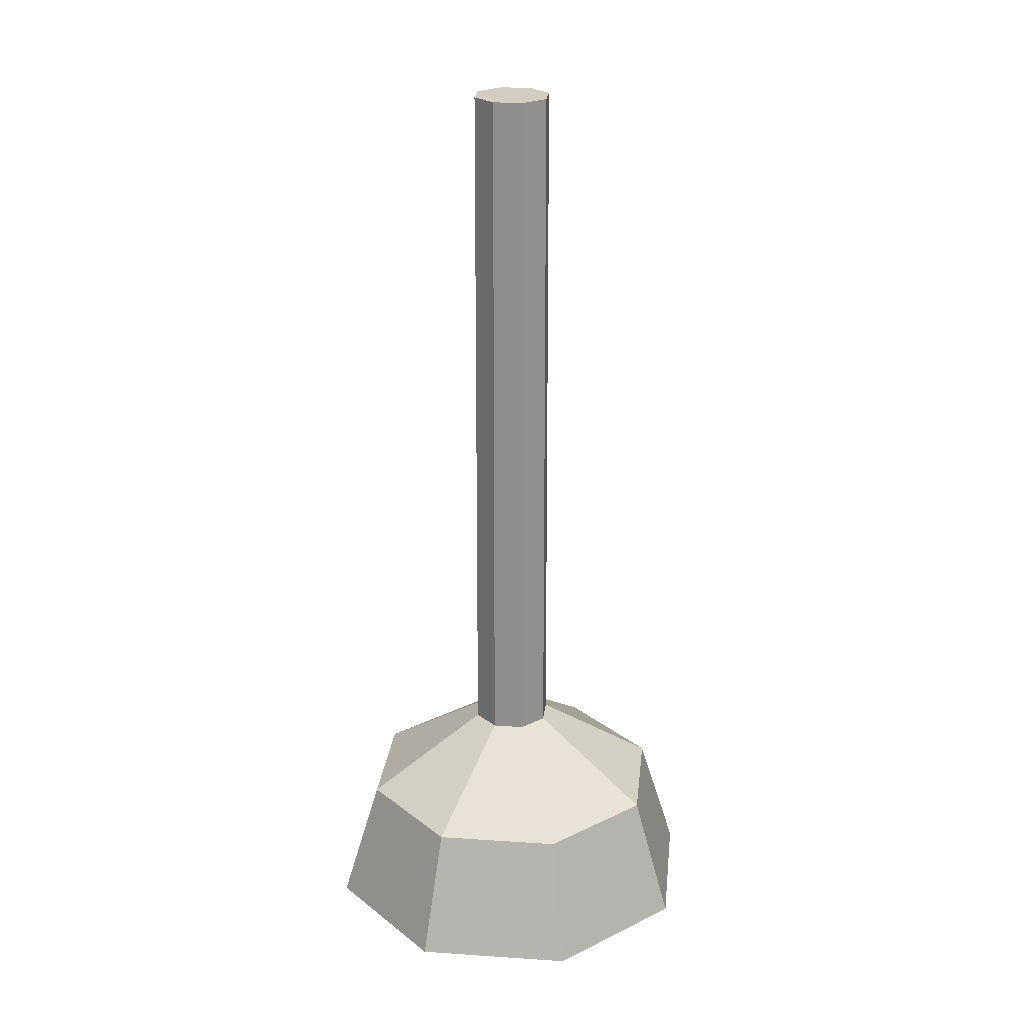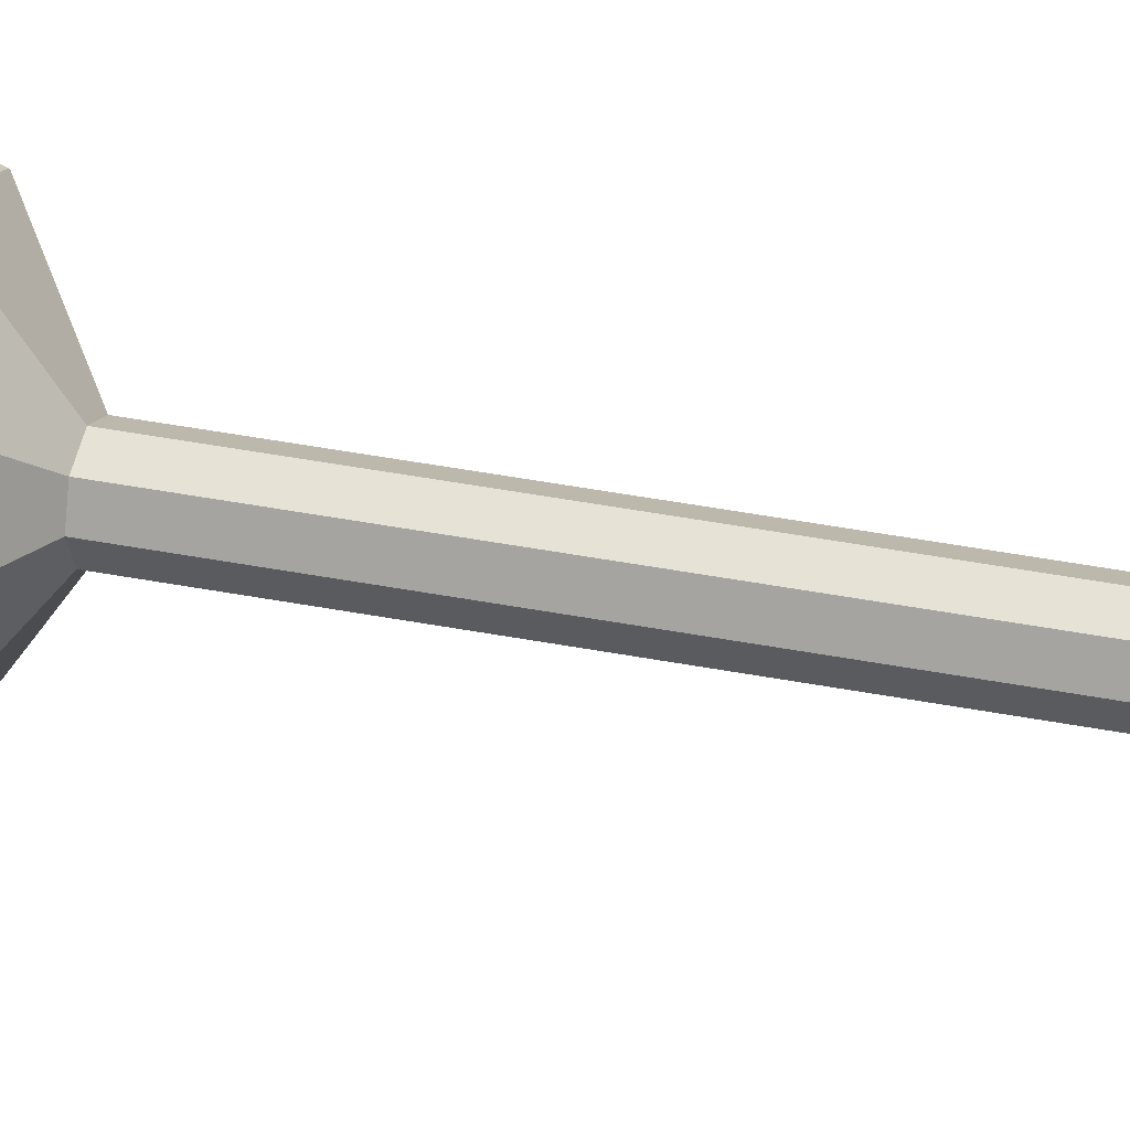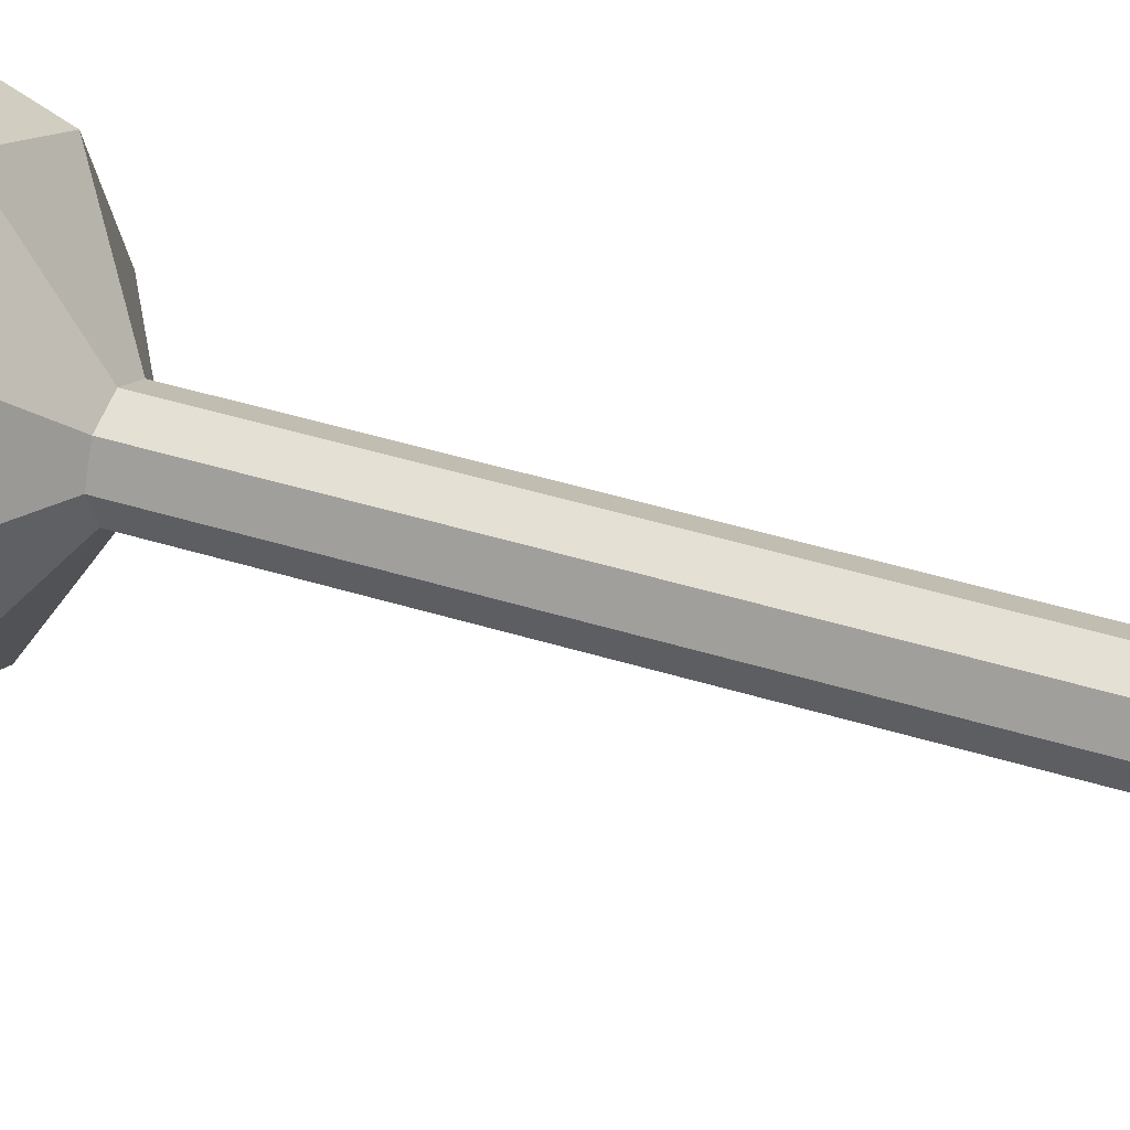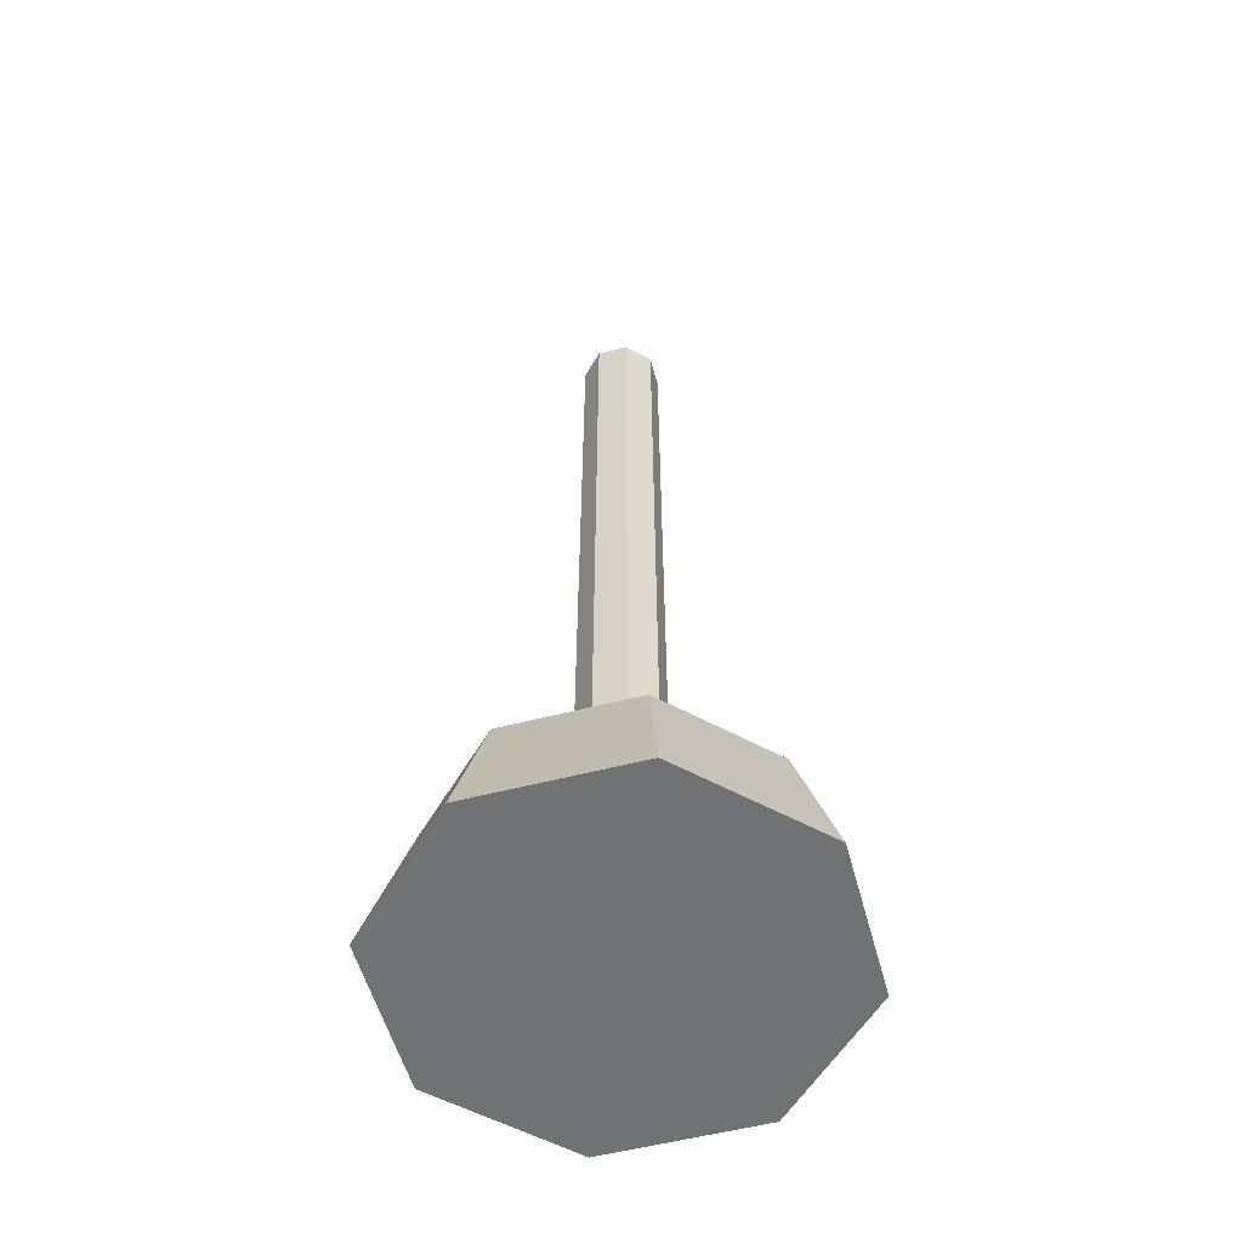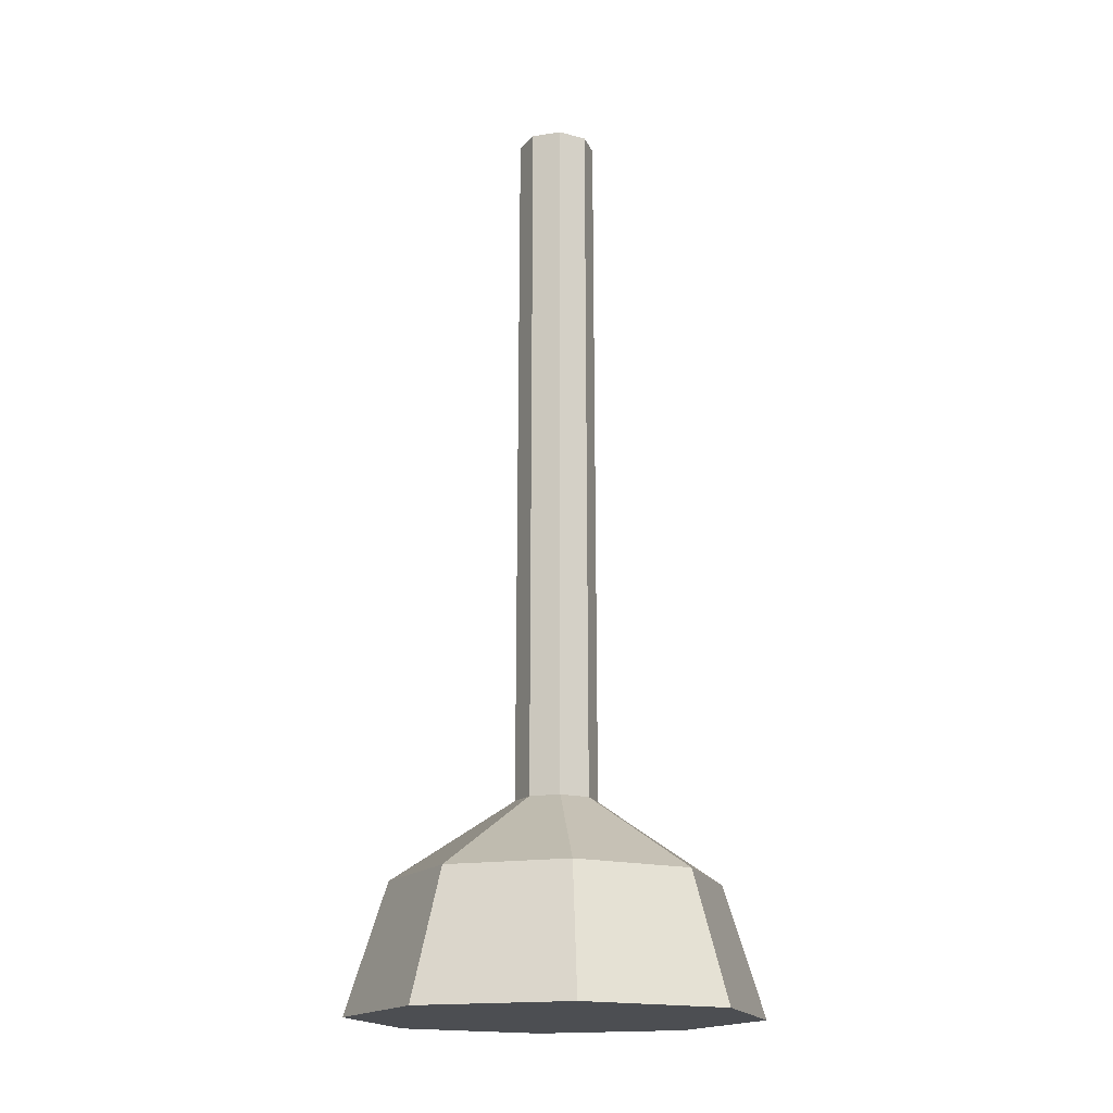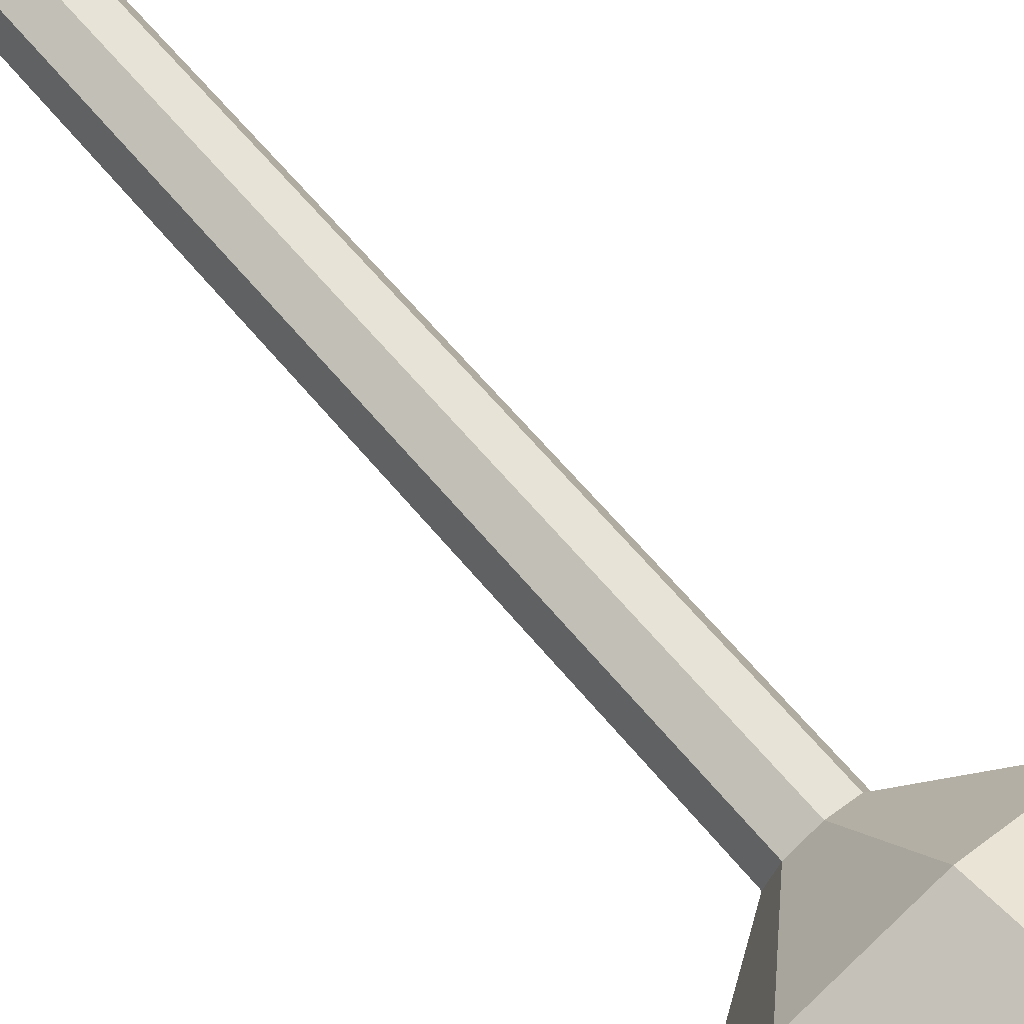
<metadata>
{"format":"obj","ext":"obj","renderer":"f3d","projection":"perspective","resolution":1024,"background":"white","views":[{"elev":24.3,"azim":73.8,"up":"+Z"},{"elev":35.9,"azim":-75.2,"up":"+Y"},{"elev":35.8,"azim":-66.6,"up":"+Y"},{"elev":-55.5,"azim":-7.3,"up":"+Z"},{"elev":-16.9,"azim":-50.1,"up":"+Z"},{"elev":68.2,"azim":139.3,"up":"+Y"}]}
</metadata>
<code>
g PlungerCollision
v -0.2211 2.933e-09 3.496e-16
v -0.1771 -3.253e-08 0.1403
v -0.1564 -0.1564 -1.864e-08
v -0.1252 -0.1252 0.1403
v -0.1564 -0.1564 -1.864e-08
v -0.1252 -0.1252 0.1403
v 6.507e-09 -0.2211 -2.636e-08
v 5.768e-09 -0.1771 0.1403
v 6.507e-09 -0.2211 -2.636e-08
v 5.768e-09 -0.1771 0.1403
v 0.1564 -0.1564 -1.864e-08
v 0.1252 -0.1252 0.1403
v 0.1564 -0.1564 -1.864e-08
v 0.1252 -0.1252 0.1403
v 0.2211 2.226e-08 2.654e-15
v 0.1771 -1.704e-08 0.1403
v 0.2211 2.226e-08 2.654e-15
v 0.1771 -1.704e-08 0.1403
v 0.1564 0.1564 1.864e-08
v 0.1252 0.1252 0.1403
v 0.1564 0.1564 1.864e-08
v 0.1252 0.1252 0.1403
v -5.795e-09 0.2211 2.636e-08
v -4.086e-09 0.1771 0.1403
v -5.795e-09 0.2211 2.636e-08
v -4.086e-09 0.1771 0.1403
v -0.1564 0.1564 1.864e-08
v -0.1252 0.1252 0.1403
v -0.1564 0.1564 1.864e-08
v -0.1252 0.1252 0.1403
v -0.2211 2.933e-09 3.496e-16
v -0.1771 -3.253e-08 0.1403
v -0.1771 -3.253e-08 0.1403
v -0.0446 -1.721e-08 0.2273
v -0.1252 -0.1252 0.1403
v -0.03154 -0.03154 0.2273
v -0.1252 -0.1252 0.1403
v -0.03154 -0.03154 0.2273
v 5.768e-09 -0.1771 0.1403
v 4.114e-09 -0.0446 0.2273
v 5.768e-09 -0.1771 0.1403
v 4.114e-09 -0.0446 0.2273
v 0.1252 -0.1252 0.1403
v 0.03154 -0.03154 0.2273
v 0.1252 -0.1252 0.1403
v 0.03154 -0.03154 0.2273
v 0.1771 -1.704e-08 0.1403
v 0.0446 -1.332e-08 0.2273
v 0.1771 -1.704e-08 0.1403
v 0.0446 -1.332e-08 0.2273
v 0.1252 0.1252 0.1403
v 0.03154 0.03154 0.2273
v 0.1252 0.1252 0.1403
v 0.03154 0.03154 0.2273
v -4.086e-09 0.1771 0.1403
v 1.633e-09 0.0446 0.2273
v -4.086e-09 0.1771 0.1403
v 1.633e-09 0.0446 0.2273
v -0.1252 0.1252 0.1403
v -0.03154 0.03154 0.2273
v -0.1252 0.1252 0.1403
v -0.03154 0.03154 0.2273
v -0.1771 -3.253e-08 0.1403
v -0.0446 -1.721e-08 0.2273
v -0.0446 -1.721e-08 0.2273
v -0.04259 -1.11e-07 1.003
v -0.03154 -0.03154 0.2273
v -0.03012 -0.03012 1.003
v -0.03154 -0.03154 0.2273
v -0.03012 -0.03012 1.003
v 4.114e-09 -0.0446 0.2273
v 3.474e-09 -0.04259 1.003
v 4.114e-09 -0.0446 0.2273
v 3.474e-09 -0.04259 1.003
v 0.03154 -0.03154 0.2273
v 0.03012 -0.03012 1.003
v 0.03154 -0.03154 0.2273
v 0.03012 -0.03012 1.003
v 0.0446 -1.332e-08 0.2273
v 0.04259 -1.073e-07 1.003
v 0.0446 -1.332e-08 0.2273
v 0.04259 -1.073e-07 1.003
v 0.03154 0.03154 0.2273
v 0.03012 0.03012 1.003
v 0.03154 0.03154 0.2273
v 0.03012 0.03012 1.003
v 1.633e-09 0.0446 0.2273
v 1.104e-09 0.04259 1.003
v 1.633e-09 0.0446 0.2273
v 1.104e-09 0.04259 1.003
v -0.03154 0.03154 0.2273
v -0.03012 0.03012 1.003
v -0.03154 0.03154 0.2273
v -0.03012 0.03012 1.003
v -0.0446 -1.721e-08 0.2273
v -0.04259 -1.11e-07 1.003
v -0.2211 2.933e-09 3.496e-16
v -3.158e-09 2.933e-09 3.496e-16
v -0.1564 -0.1564 -1.864e-08
v -0.04259 -1.11e-07 1.003
v 1.612e-09 -1.11e-07 1.003
v -0.03012 -0.03012 1.003
v -0.1564 -0.1564 -1.864e-08
v -3.158e-09 2.933e-09 3.496e-16
v 6.507e-09 -0.2211 -2.636e-08
v -0.03012 -0.03012 1.003
v 1.612e-09 -1.11e-07 1.003
v 3.474e-09 -0.04259 1.003
v 6.507e-09 -0.2211 -2.636e-08
v -3.158e-09 2.933e-09 3.496e-16
v 0.1564 -0.1564 -1.864e-08
v 3.474e-09 -0.04259 1.003
v 1.612e-09 -1.11e-07 1.003
v 0.03012 -0.03012 1.003
v 0.1564 -0.1564 -1.864e-08
v -3.158e-09 2.933e-09 3.496e-16
v 0.2211 2.226e-08 2.654e-15
v 0.03012 -0.03012 1.003
v 1.612e-09 -1.11e-07 1.003
v 0.04259 -1.073e-07 1.003
v 0.2211 2.226e-08 2.654e-15
v -3.158e-09 2.933e-09 3.496e-16
v 0.1564 0.1564 1.864e-08
v 0.04259 -1.073e-07 1.003
v 1.612e-09 -1.11e-07 1.003
v 0.03012 0.03012 1.003
v 0.1564 0.1564 1.864e-08
v -3.158e-09 2.933e-09 3.496e-16
v -5.795e-09 0.2211 2.636e-08
v 0.03012 0.03012 1.003
v 1.612e-09 -1.11e-07 1.003
v 1.104e-09 0.04259 1.003
v -5.795e-09 0.2211 2.636e-08
v -3.158e-09 2.933e-09 3.496e-16
v -0.1564 0.1564 1.864e-08
v 1.104e-09 0.04259 1.003
v 1.612e-09 -1.11e-07 1.003
v -0.03012 0.03012 1.003
v -0.1564 0.1564 1.864e-08
v -3.158e-09 2.933e-09 3.496e-16
v -0.2211 2.933e-09 3.496e-16
v -0.03012 0.03012 1.003
v 1.612e-09 -1.11e-07 1.003
v -0.04259 -1.11e-07 1.003
f 2 1 3
f 4 2 3
f 6 5 7
f 8 6 7
f 10 9 11
f 12 10 11
f 14 13 15
f 16 14 15
f 18 17 19
f 20 18 19
f 22 21 23
f 24 22 23
f 26 25 27
f 28 26 27
f 30 29 31
f 32 30 31
f 34 33 35
f 36 34 35
f 38 37 39
f 40 38 39
f 42 41 43
f 44 42 43
f 46 45 47
f 48 46 47
f 50 49 51
f 52 50 51
f 54 53 55
f 56 54 55
f 58 57 59
f 60 58 59
f 62 61 63
f 64 62 63
f 66 65 67
f 68 66 67
f 70 69 71
f 72 70 71
f 74 73 75
f 76 74 75
f 78 77 79
f 80 78 79
f 82 81 83
f 84 82 83
f 86 85 87
f 88 86 87
f 90 89 91
f 92 90 91
f 94 93 95
f 96 94 95
f 98 99 97
f 104 105 103
f 110 111 109
f 116 117 115
f 122 123 121
f 128 129 127
f 134 135 133
f 140 141 139
f 101 100 102
f 107 106 108
f 113 112 114
f 119 118 120
f 125 124 126
f 131 130 132
f 137 136 138
f 143 142 144

</code>
